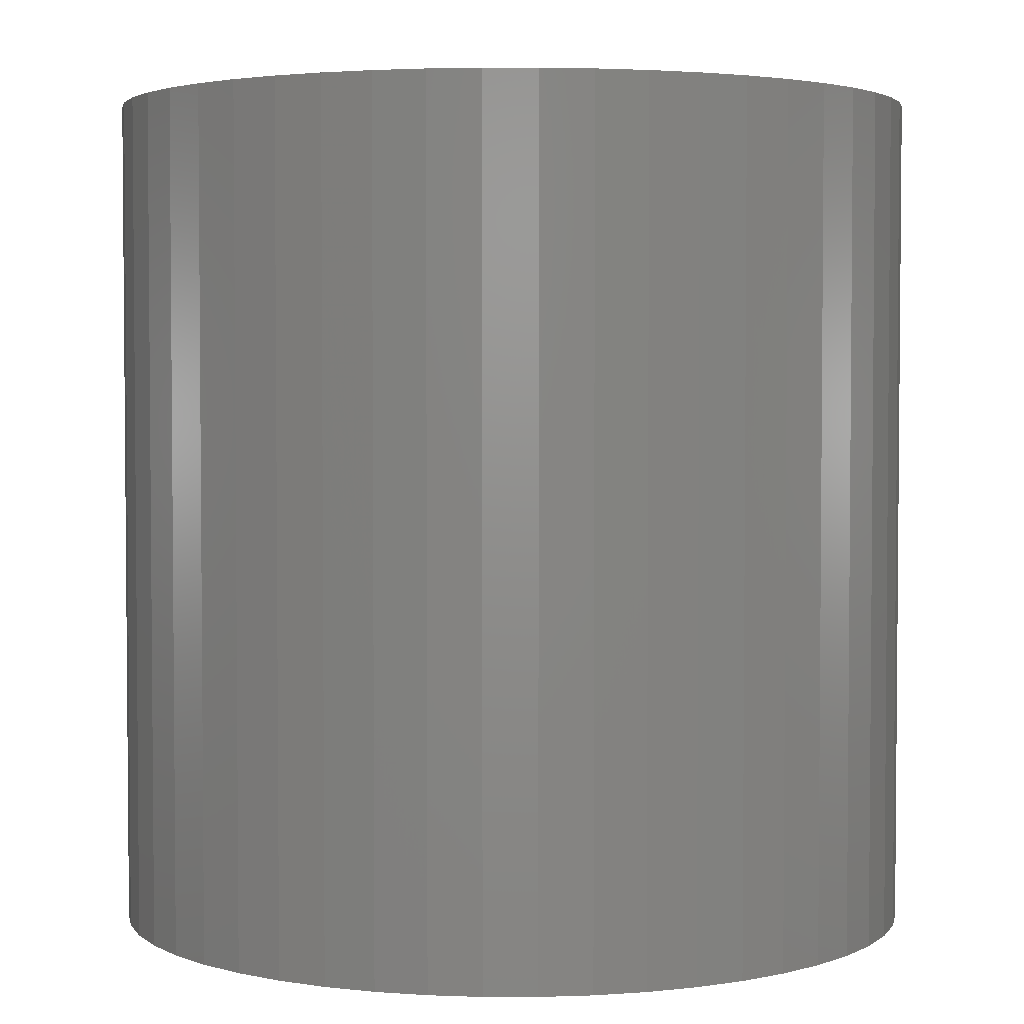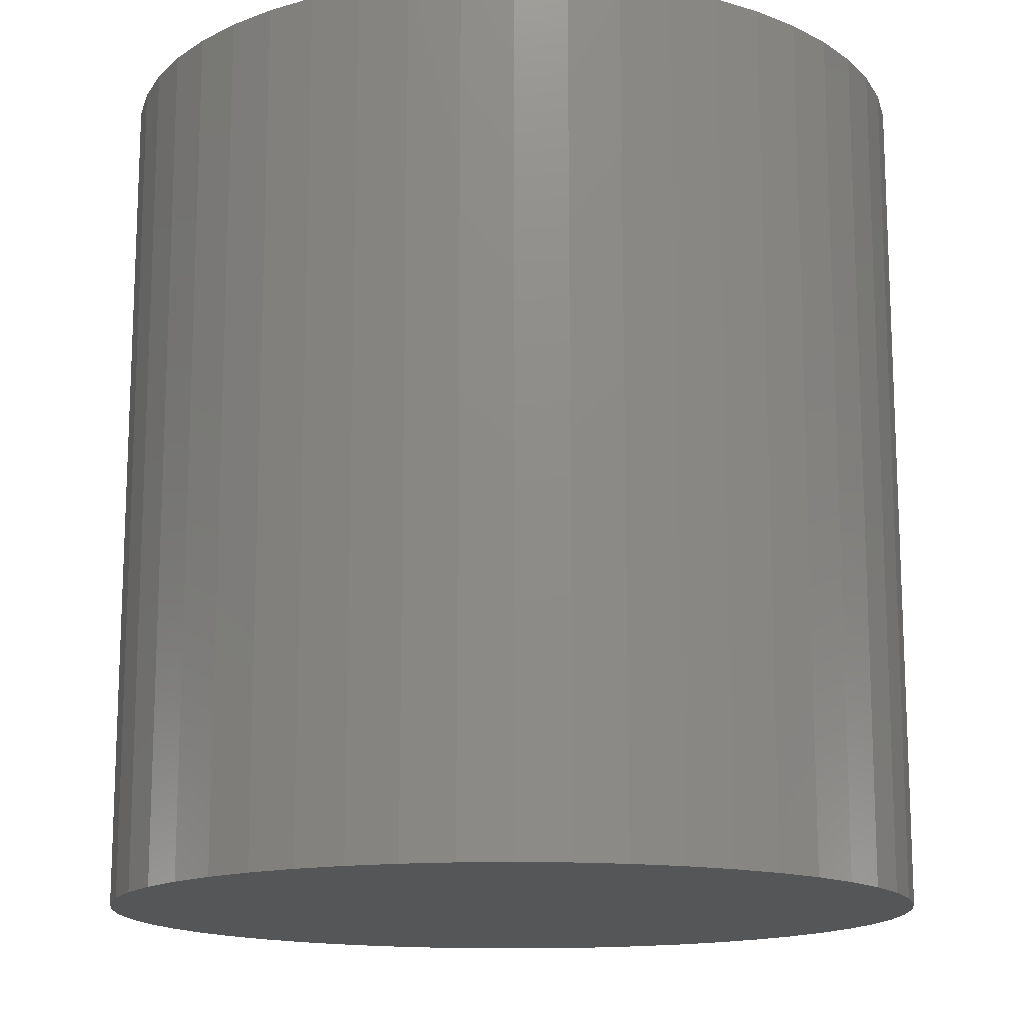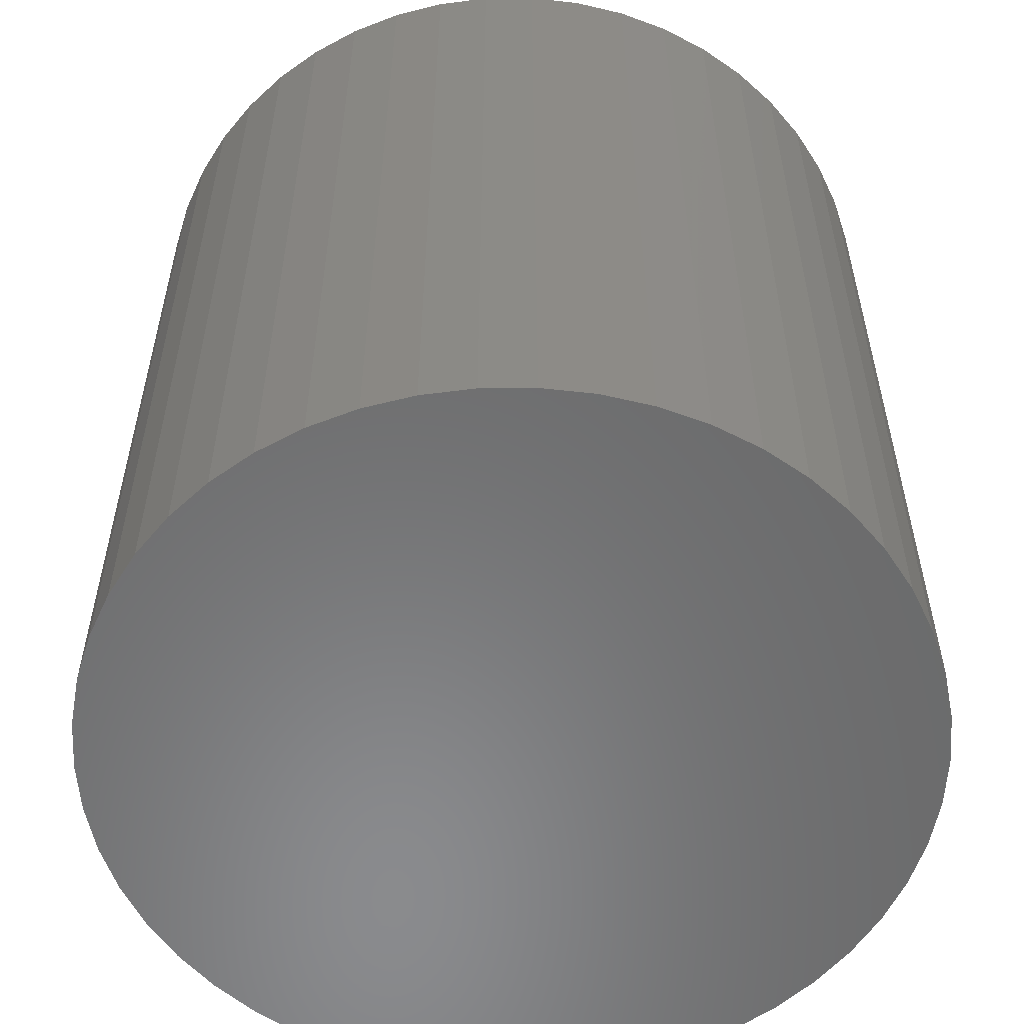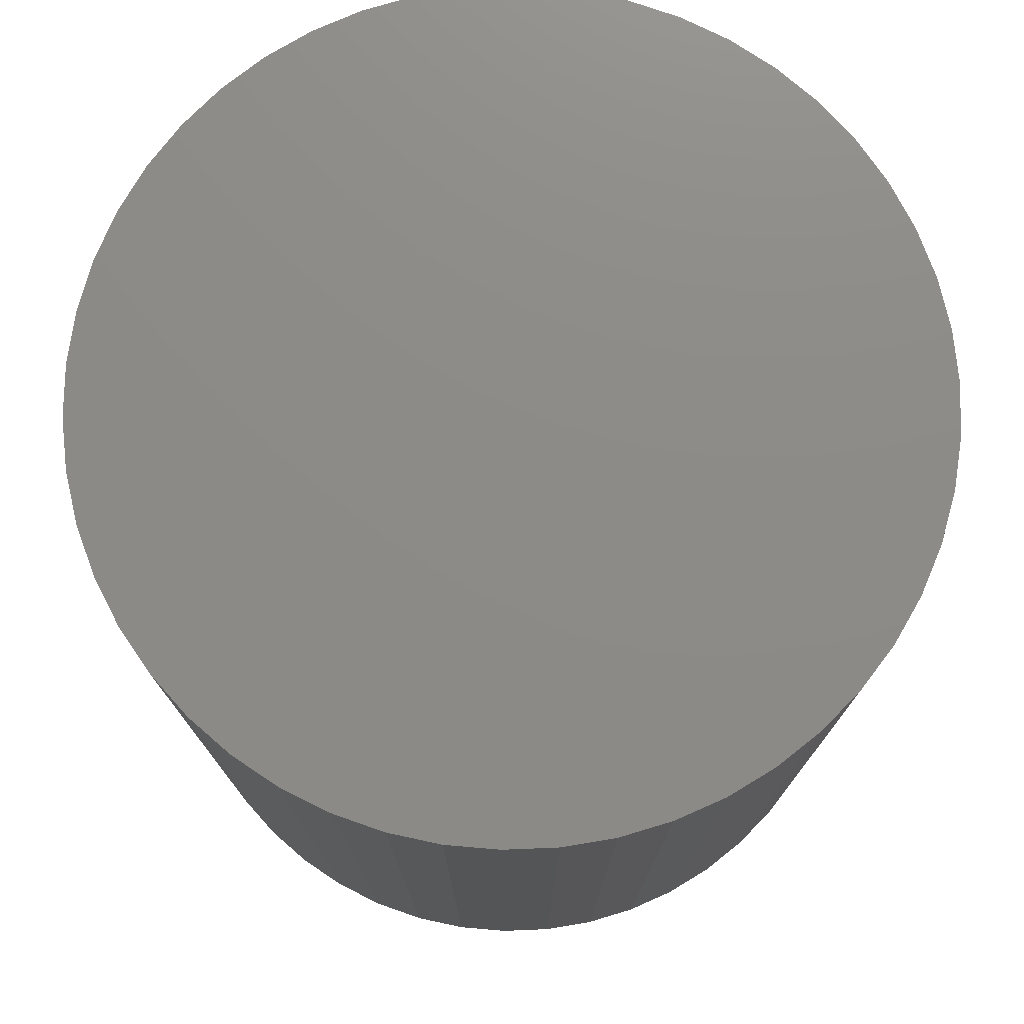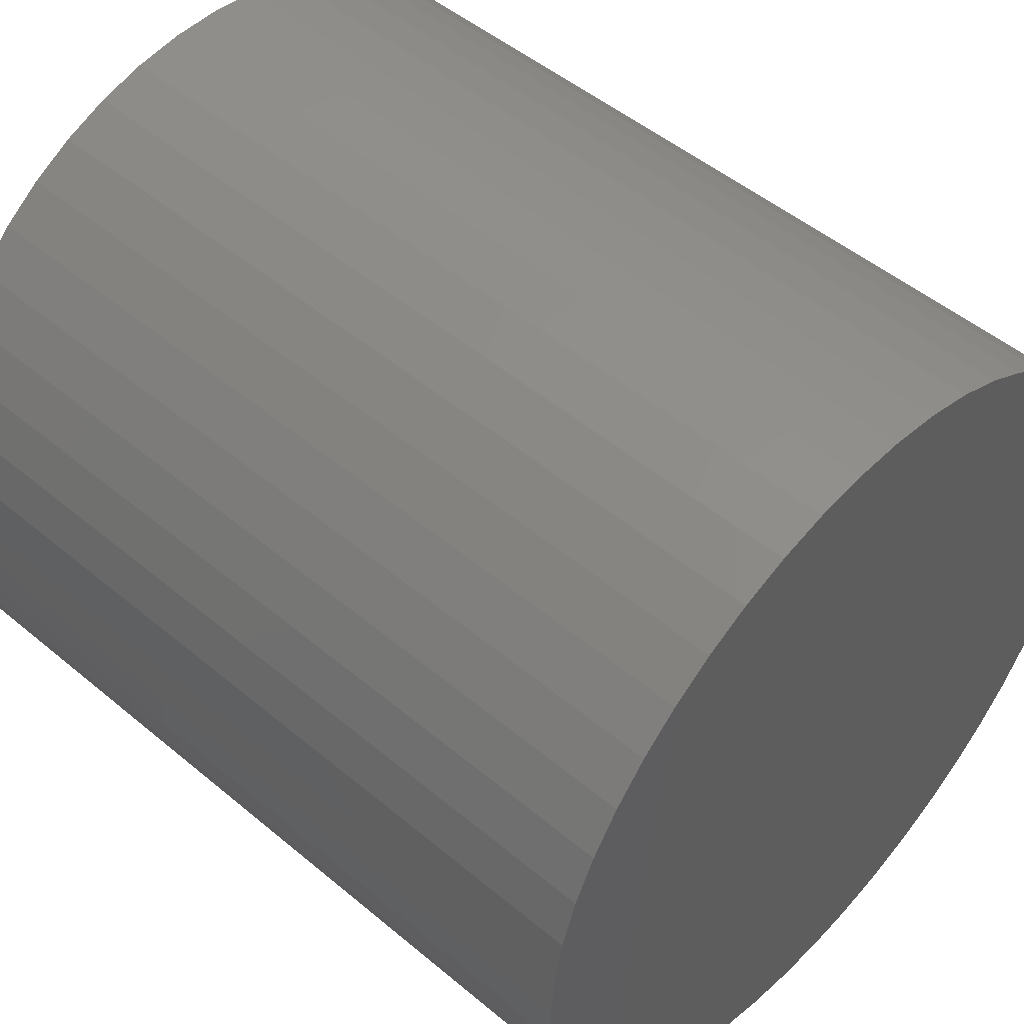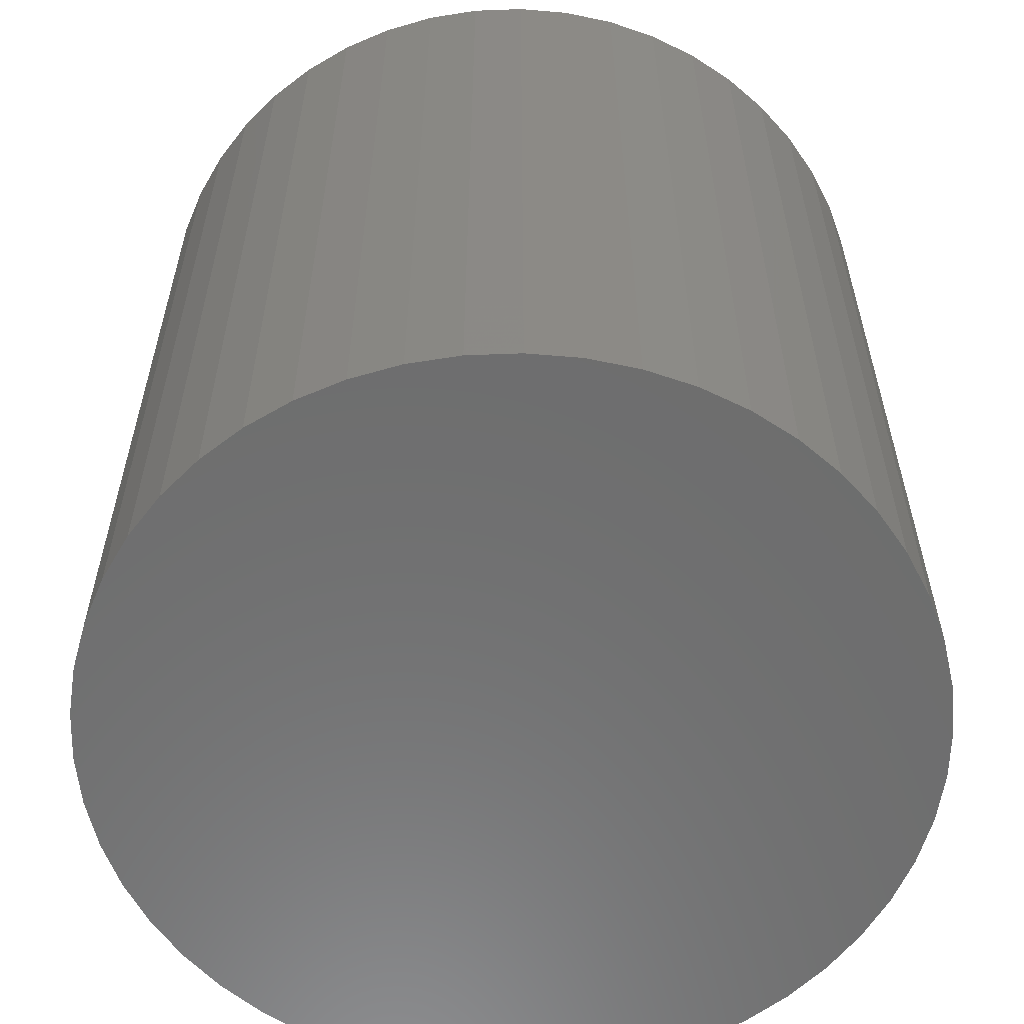
<metadata>
{"format":"stl","ext":"stl","renderer":"f3d","projection":"perspective","resolution":1024,"background":"white","views":[{"elev":3.2,"azim":-151.0,"up":"+Z"},{"elev":-14.8,"azim":-3.9,"up":"+Z"},{"elev":-56.4,"azim":22.1,"up":"+Z"},{"elev":76.1,"azim":-103.1,"up":"+Z"},{"elev":49.7,"azim":-47.3,"up":"+Y"},{"elev":-59.3,"azim":-156.2,"up":"+Z"}]}
</metadata>
<code>
# stl→obj: 100 verts, 196 faces
v 3.85 0 4
v 3.82 0.4825 -4
v 3.82 0.4825 4
v 3.85 0 -4
v -3.85 0 -4
v -3.82 0.4825 4
v -3.82 0.4825 -4
v -3.85 0 4
v 0.2417 3.842 -4
v -0.2417 3.842 4
v 0.2417 3.842 4
v -0.2417 3.842 -4
v 3.82 -0.4825 4
v 3.729 0.9575 4
v 3.729 -0.9575 4
v 3.58 1.417 4
v 3.58 -1.417 4
v 3.374 1.855 4
v 3.374 -1.855 4
v 3.115 2.263 4
v 3.115 -2.263 4
v 2.807 2.636 4
v 2.807 -2.636 4
v 2.454 2.966 4
v 2.454 -2.966 4
v 2.063 3.251 4
v 2.063 -3.251 4
v 1.639 3.484 4
v 1.639 -3.484 4
v 1.19 3.662 4
v 1.19 -3.662 4
v 0.7214 3.782 4
v 0.7214 -3.782 4
v 0.2417 -3.842 4
v -0.2417 -3.842 4
v -0.7214 3.782 4
v -0.7214 -3.782 4
v -1.19 3.662 4
v -1.19 -3.662 4
v -1.639 3.484 4
v -1.639 -3.484 4
v -2.063 3.251 4
v -2.063 -3.251 4
v -2.454 2.966 4
v -2.454 -2.966 4
v -2.807 2.636 4
v -2.807 -2.636 4
v -3.115 2.263 4
v -3.115 -2.263 4
v -3.374 1.855 4
v -3.374 -1.855 4
v -3.58 1.417 4
v -3.58 -1.417 4
v -3.729 0.9575 4
v -3.729 -0.9575 4
v -3.82 -0.4825 4
v 3.82 -0.4825 -4
v 3.729 -0.9575 -4
v 3.729 0.9575 -4
v 3.58 -1.417 -4
v 3.58 1.417 -4
v 3.374 -1.855 -4
v 3.374 1.855 -4
v 3.115 -2.263 -4
v 3.115 2.263 -4
v 2.807 -2.636 -4
v 2.807 2.636 -4
v 2.454 -2.966 -4
v 2.454 2.966 -4
v 2.063 -3.251 -4
v 2.063 3.251 -4
v 1.639 -3.484 -4
v 1.639 3.484 -4
v 1.19 -3.662 -4
v 1.19 3.662 -4
v 0.7214 -3.782 -4
v 0.7214 3.782 -4
v 0.2417 -3.842 -4
v -0.2417 -3.842 -4
v -0.7214 -3.782 -4
v -0.7214 3.782 -4
v -1.19 -3.662 -4
v -1.19 3.662 -4
v -1.639 -3.484 -4
v -1.639 3.484 -4
v -2.063 -3.251 -4
v -2.063 3.251 -4
v -2.454 -2.966 -4
v -2.454 2.966 -4
v -2.807 -2.636 -4
v -2.807 2.636 -4
v -3.115 -2.263 -4
v -3.115 2.263 -4
v -3.374 -1.855 -4
v -3.374 1.855 -4
v -3.58 -1.417 -4
v -3.58 1.417 -4
v -3.729 -0.9575 -4
v -3.729 0.9575 -4
v -3.82 -0.4825 -4
f 1 2 3
f 2 1 4
f 5 6 7
f 6 5 8
f 9 10 11
f 10 9 12
f 3 13 1
f 14 13 3
f 14 15 13
f 16 15 14
f 16 17 15
f 18 17 16
f 18 19 17
f 20 19 18
f 20 21 19
f 22 21 20
f 22 23 21
f 24 23 22
f 24 25 23
f 26 25 24
f 26 27 25
f 28 27 26
f 28 29 27
f 30 29 28
f 30 31 29
f 32 31 30
f 32 33 31
f 11 33 32
f 11 34 33
f 10 34 11
f 10 35 34
f 36 35 10
f 36 37 35
f 38 37 36
f 38 39 37
f 40 39 38
f 40 41 39
f 42 41 40
f 42 43 41
f 44 43 42
f 44 45 43
f 46 45 44
f 46 47 45
f 48 47 46
f 48 49 47
f 50 49 48
f 50 51 49
f 52 51 50
f 52 53 51
f 54 53 52
f 54 55 53
f 6 55 54
f 6 56 55
f 56 6 8
f 57 2 4
f 58 2 57
f 58 59 2
f 60 59 58
f 60 61 59
f 62 61 60
f 62 63 61
f 64 63 62
f 64 65 63
f 66 65 64
f 66 67 65
f 68 67 66
f 68 69 67
f 70 69 68
f 70 71 69
f 72 71 70
f 72 73 71
f 74 73 72
f 74 75 73
f 76 75 74
f 76 77 75
f 78 77 76
f 78 9 77
f 79 9 78
f 79 12 9
f 80 12 79
f 80 81 12
f 82 81 80
f 82 83 81
f 84 83 82
f 84 85 83
f 86 85 84
f 86 87 85
f 88 87 86
f 88 89 87
f 90 89 88
f 90 91 89
f 92 91 90
f 92 93 91
f 94 93 92
f 94 95 93
f 96 95 94
f 96 97 95
f 98 97 96
f 98 99 97
f 100 99 98
f 100 7 99
f 7 100 5
f 89 46 44
f 46 89 91
f 16 63 18
f 63 16 61
f 73 30 28
f 30 73 75
f 69 26 24
f 26 69 71
f 97 50 95
f 50 97 52
f 99 52 97
f 52 99 54
f 85 42 40
f 42 85 87
f 81 38 36
f 38 81 83
f 17 58 15
f 58 17 60
f 3 59 14
f 59 3 2
f 67 24 22
f 24 67 69
f 18 65 20
f 65 18 63
f 75 32 30
f 32 75 77
f 93 46 91
f 46 93 48
f 83 40 38
f 40 83 85
f 12 36 10
f 36 12 81
f 13 4 1
f 4 13 57
f 90 45 47
f 45 90 88
f 94 53 96
f 53 94 51
f 92 51 94
f 51 92 49
f 79 34 35
f 34 79 78
f 72 27 29
f 27 72 70
f 68 23 25
f 23 68 66
f 19 60 17
f 60 19 62
f 21 62 19
f 62 21 64
f 14 61 16
f 61 14 59
f 20 67 22
f 67 20 65
f 77 11 32
f 11 77 9
f 71 28 26
f 28 71 73
f 95 48 93
f 48 95 50
f 7 54 99
f 54 7 6
f 87 44 42
f 44 87 89
f 15 57 13
f 57 15 58
f 84 39 41
f 39 84 82
f 90 49 92
f 49 90 47
f 96 55 98
f 55 96 53
f 98 56 100
f 56 98 55
f 100 8 5
f 8 100 56
f 74 29 31
f 29 74 72
f 76 31 33
f 31 76 74
f 78 33 34
f 33 78 76
f 23 64 21
f 64 23 66
f 80 35 37
f 35 80 79
f 86 41 43
f 41 86 84
f 70 25 27
f 25 70 68
f 82 37 39
f 37 82 80
f 88 43 45
f 43 88 86

</code>
